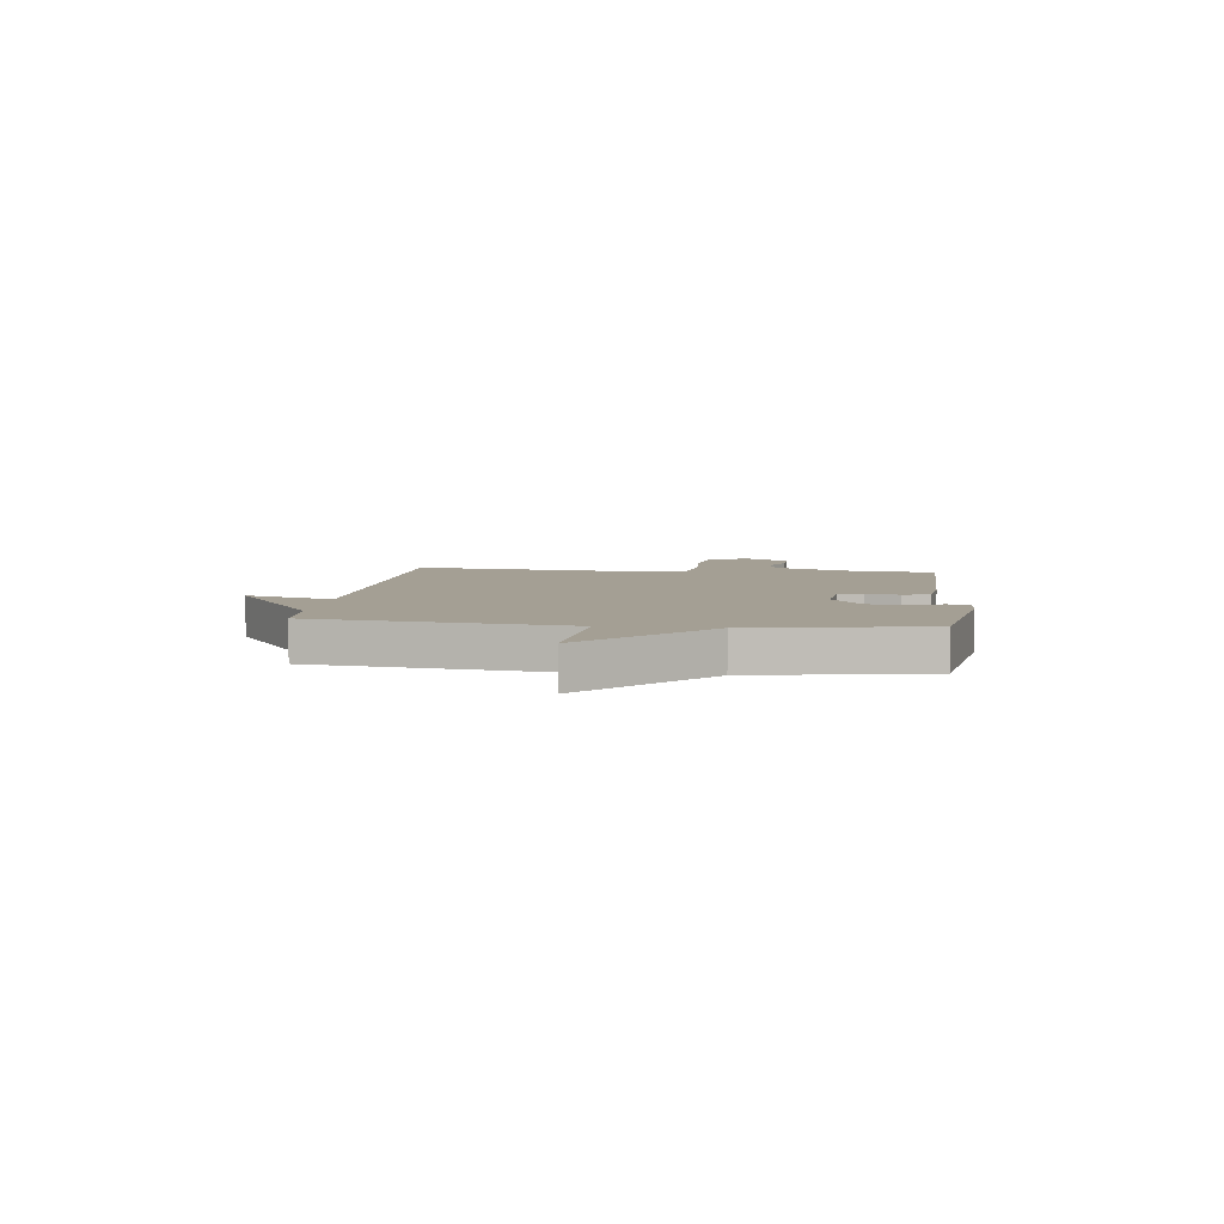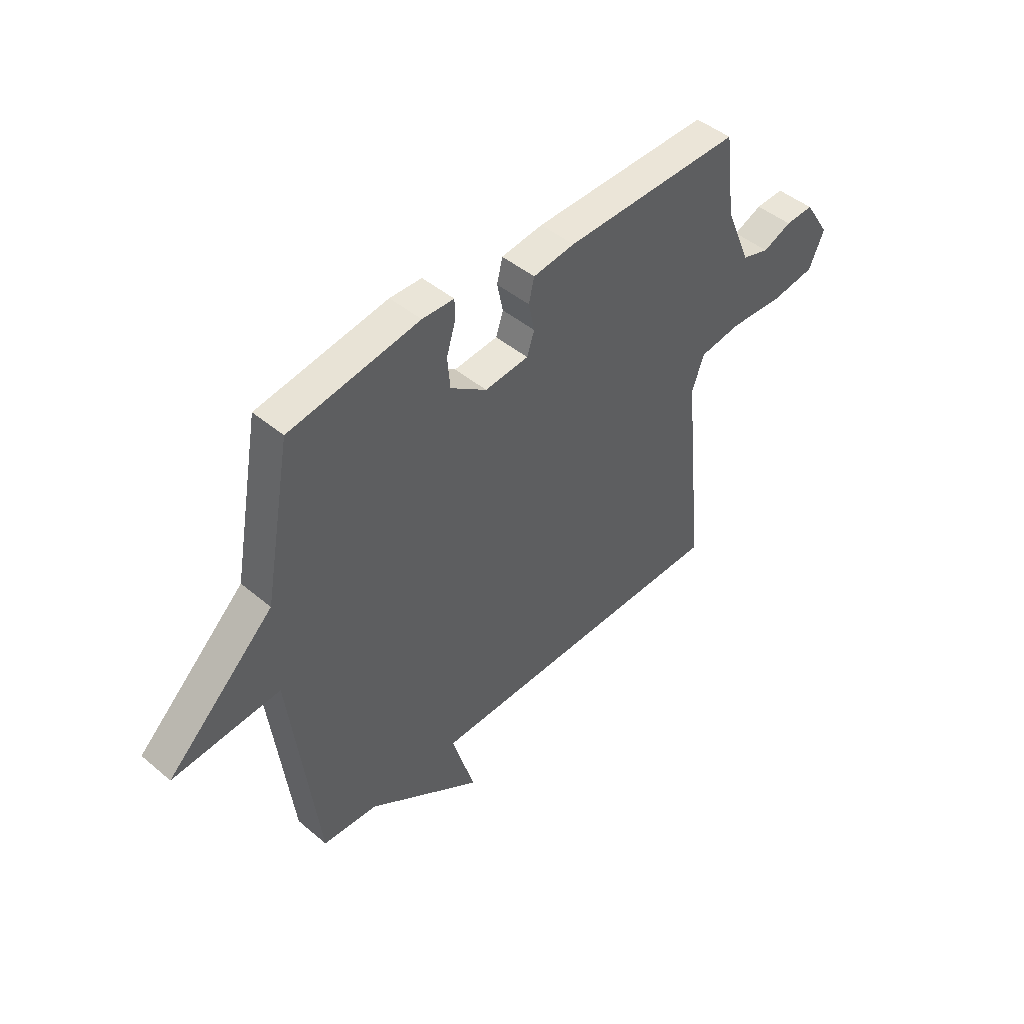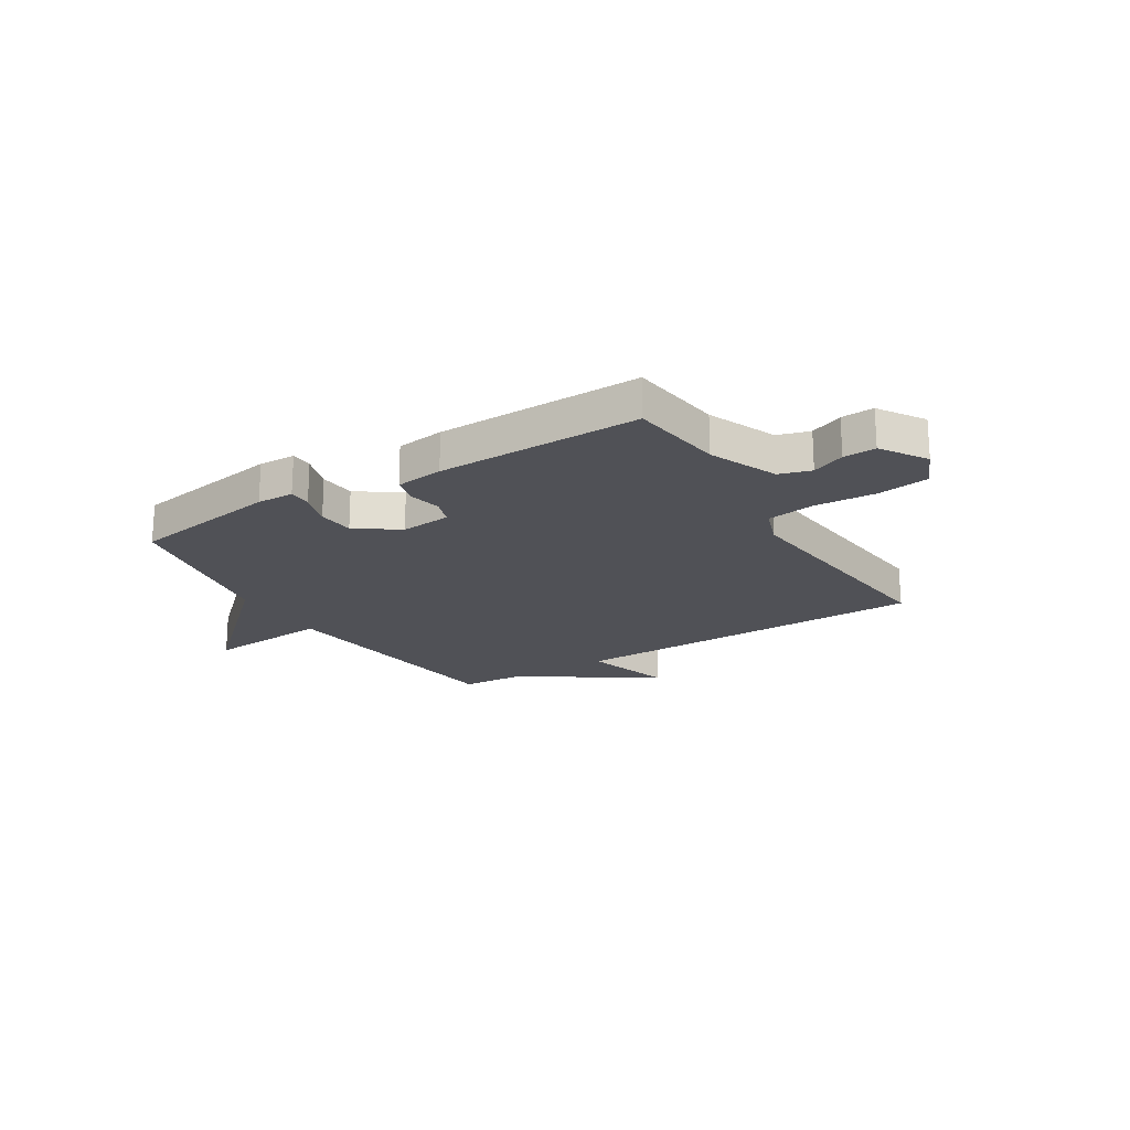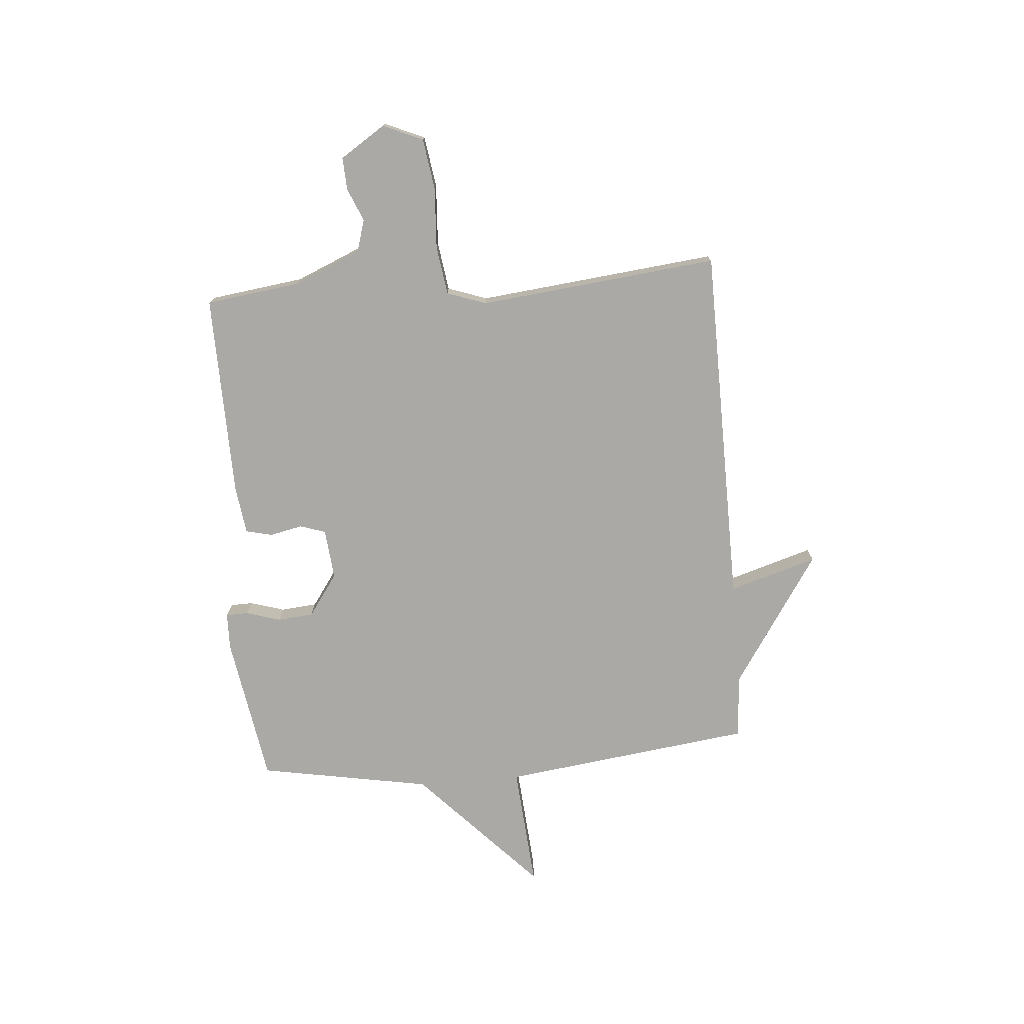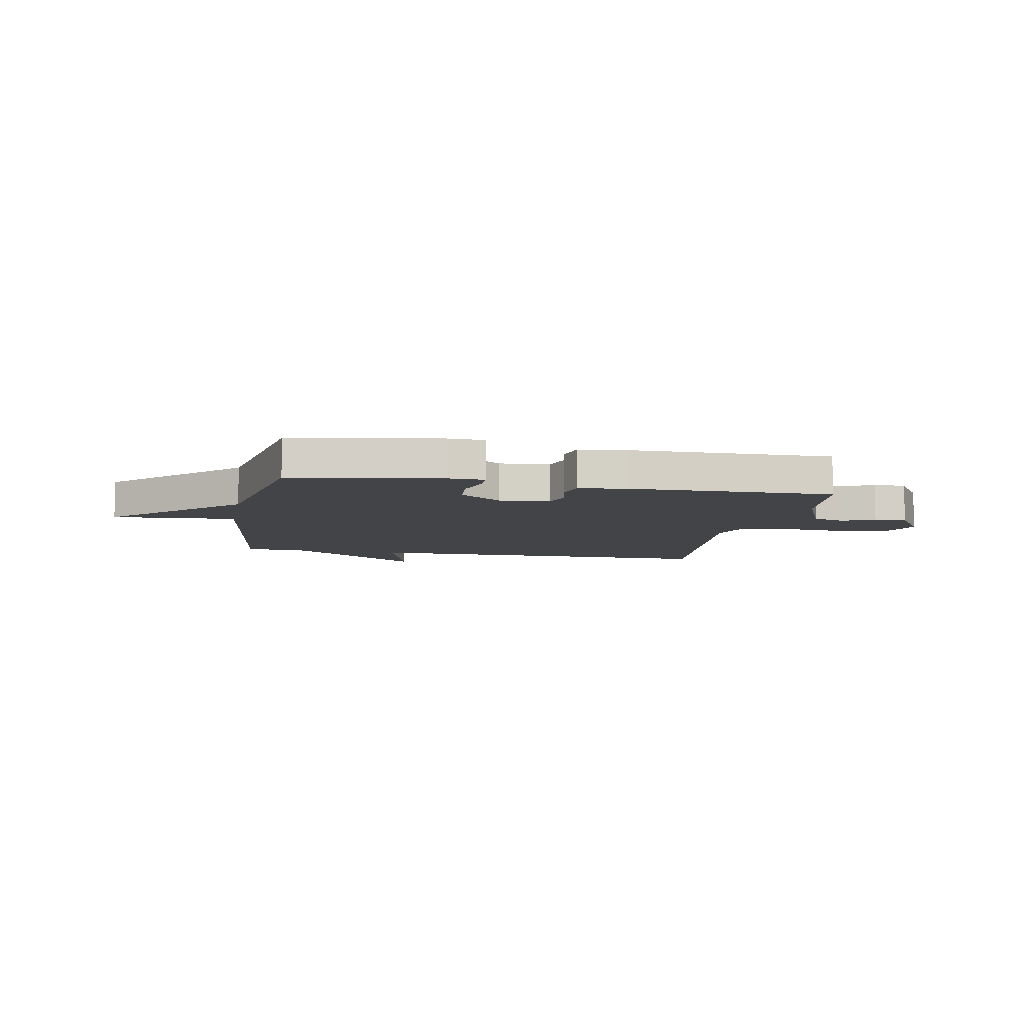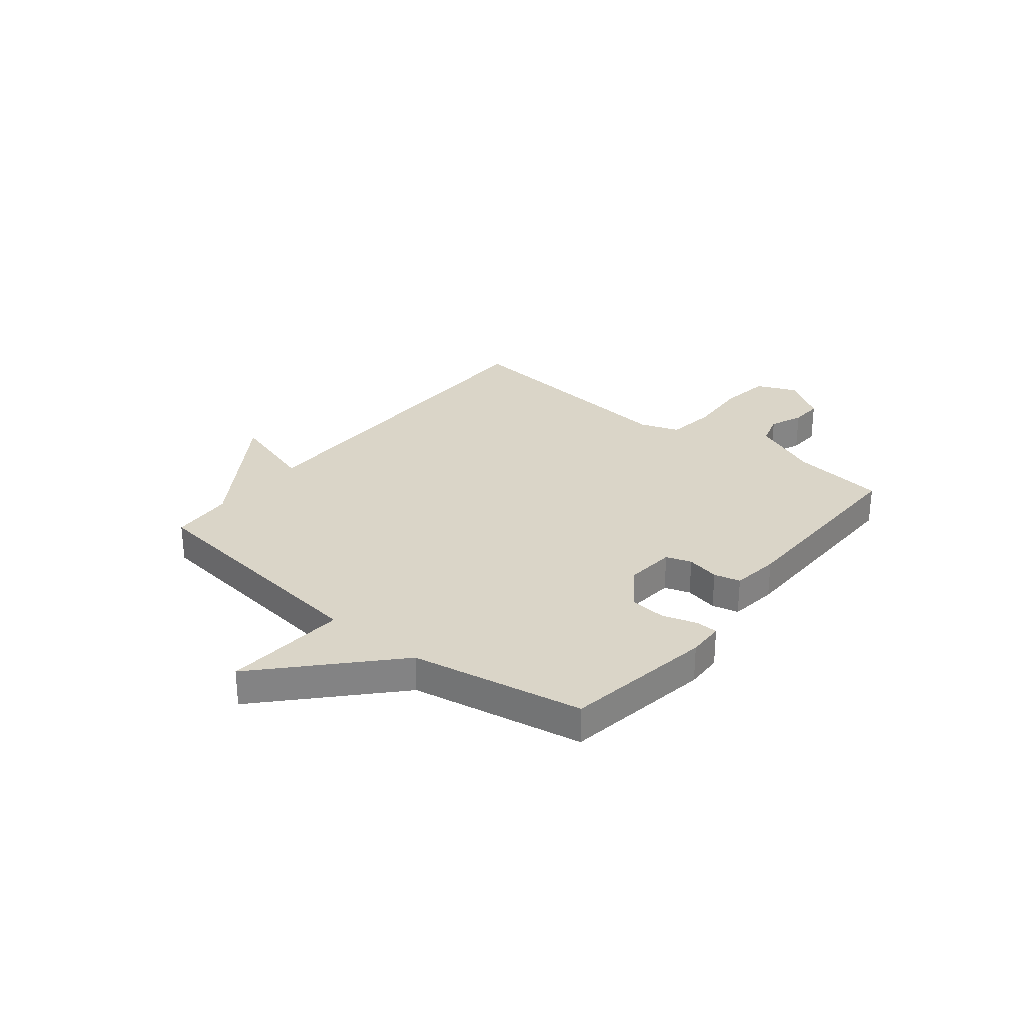
<metadata>
{"format":"obj","ext":"obj","renderer":"f3d","projection":"perspective","resolution":1024,"background":"white","views":[{"elev":5.6,"azim":-83.2,"up":"+Y"},{"elev":45.8,"azim":-46.1,"up":"+Z"},{"elev":-20.5,"azim":31.7,"up":"+Y"},{"elev":-75.5,"azim":94.8,"up":"+Y"},{"elev":-8.3,"azim":-10.8,"up":"+Y"},{"elev":29.2,"azim":-51.2,"up":"+Y"}]}
</metadata>
<code>
v 0.5 0.07 -0.5
v -0.181 0.07 -0.507
v -0.131 0.07 -0.673
v -0.381 0.07 -0.507
v -0.5 0.07 -0.5
v -0.559 0.07 -0.025
v -0.791 0.07 -0.043
v -0.559 0.07 0.175
v -0.5 0.07 0.5
v -0.219 0.07 0.546
v -0.15 0.07 0.544
v -0.149 0.07 0.502
v -0.169 0.07 0.437
v -0.163 0.07 0.369
v -0.084 0.07 0.313
v 0.011 0.07 0.322
v 0.027 0.07 0.37
v 0.014 0.07 0.432
v 0.026 0.07 0.482
v 0.116 0.07 0.494
v 0.5 0.07 0.5
v 0.523 0.07 0.323
v 0.577 0.07 0.195
v 0.637 0.07 0.177
v 0.699 0.07 0.203
v 0.76 0.07 0.206
v 0.815 0.07 0.121
v 0.782 0.07 0.046
v 0.686 0.07 0.032
v 0.571 0.07 0.039
v 0.479 0.07 0.026
v 0.453 0.07 -0.048
v 0.5 0 -0.5
v -0.181 0 -0.507
v -0.131 0 -0.673
v -0.381 0 -0.507
v -0.5 0 -0.5
v -0.559 0 -0.025
v -0.791 0 -0.043
v -0.559 0 0.175
v -0.5 0 0.5
v -0.219 0 0.546
v -0.15 0 0.544
v -0.149 0 0.502
v -0.169 0 0.437
v -0.163 0 0.369
v -0.084 0 0.313
v 0.011 0 0.322
v 0.027 0 0.37
v 0.014 0 0.432
v 0.026 0 0.482
v 0.116 0 0.494
v 0.5 0 0.5
v 0.523 0 0.323
v 0.577 0 0.195
v 0.637 0 0.177
v 0.699 0 0.203
v 0.76 0 0.206
v 0.815 0 0.121
v 0.782 0 0.046
v 0.686 0 0.032
v 0.571 0 0.039
v 0.479 0 0.026
v 0.453 0 -0.048
f 28 29 30
f 27 28 30
f 26 27 30
f 25 26 30
f 24 25 30
f 23 24 30 31
f 22 23 31
f 22 31 32
f 21 22 32
f 20 21 32
f 19 20 32
f 18 19 32
f 17 18 32
f 11 12 13
f 10 11 13
f 9 10 13
f 8 9 13
f 8 13 14
f 7 8 14
f 6 7 14
f 6 14 15
f 5 6 15
f 4 5 15
f 2 3 4
f 32 1 2
f 17 32 2
f 16 17 2
f 2 4 15 16
f 62 61 60
f 62 60 59
f 62 59 58
f 62 58 57
f 62 57 56
f 63 62 56 55
f 63 55 54
f 64 63 54
f 64 54 53
f 64 53 52
f 64 52 51
f 64 51 50
f 64 50 49
f 45 44 43
f 45 43 42
f 45 42 41
f 45 41 40
f 46 45 40
f 46 40 39
f 46 39 38
f 47 46 38
f 47 38 37
f 47 37 36
f 36 35 34
f 34 33 64
f 34 64 49
f 34 49 48
f 48 47 36 34
f 1 33 34 2
f 2 34 35 3
f 3 35 36 4
f 4 36 37 5
f 5 37 38 6
f 6 38 39 7
f 7 39 40 8
f 8 40 41 9
f 9 41 42 10
f 10 42 43 11
f 11 43 44 12
f 12 44 45 13
f 13 45 46 14
f 14 46 47 15
f 15 47 48 16
f 16 48 49 17
f 17 49 50 18
f 18 50 51 19
f 19 51 52 20
f 20 52 53 21
f 21 53 54 22
f 22 54 55 23
f 23 55 56 24
f 24 56 57 25
f 25 57 58 26
f 26 58 59 27
f 27 59 60 28
f 28 60 61 29
f 29 61 62 30
f 30 62 63 31
f 31 63 64 32
f 32 64 33 1

</code>
